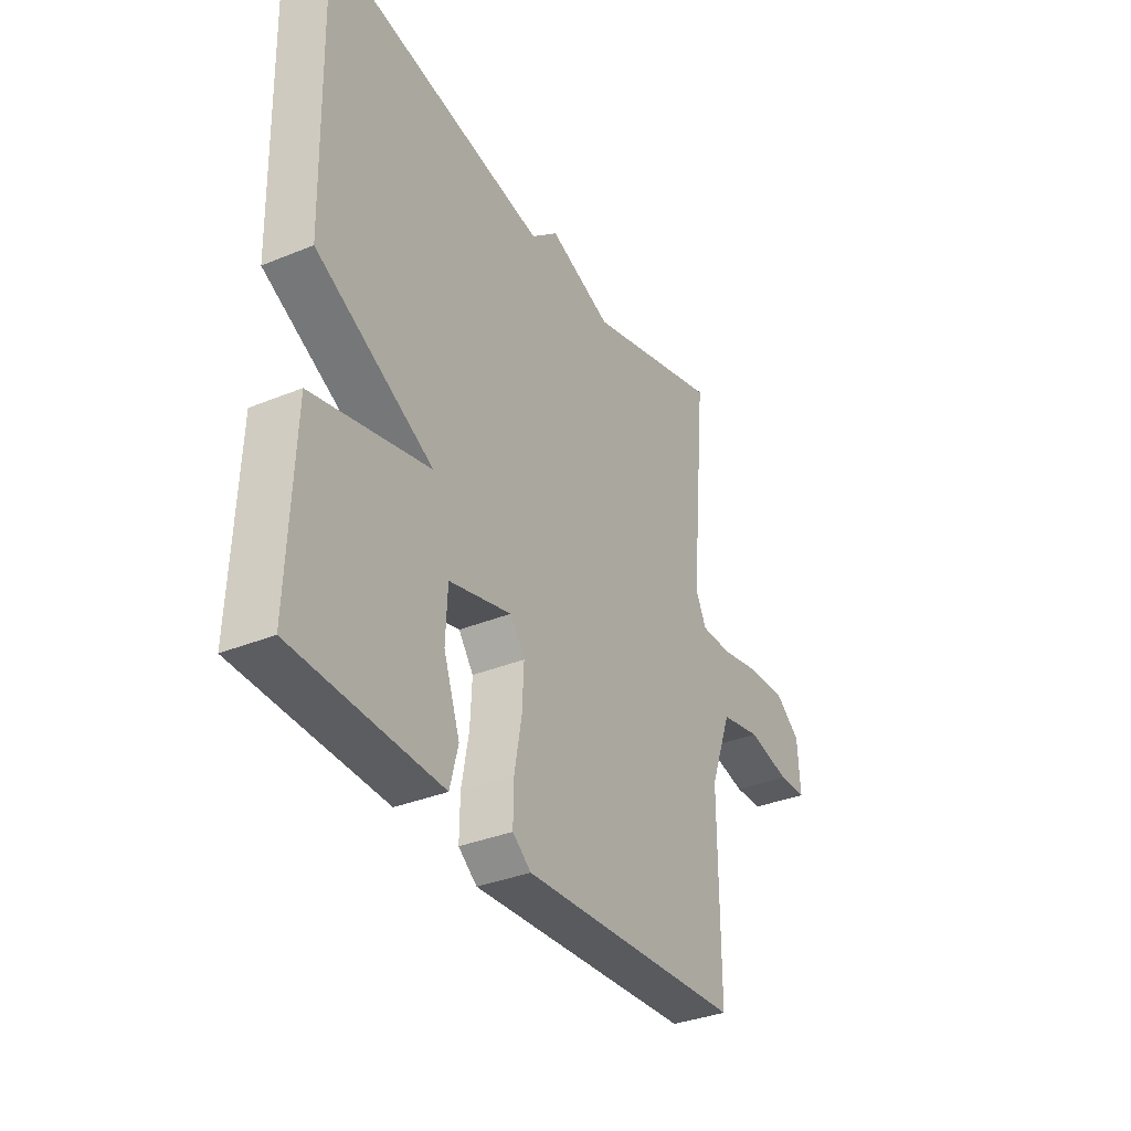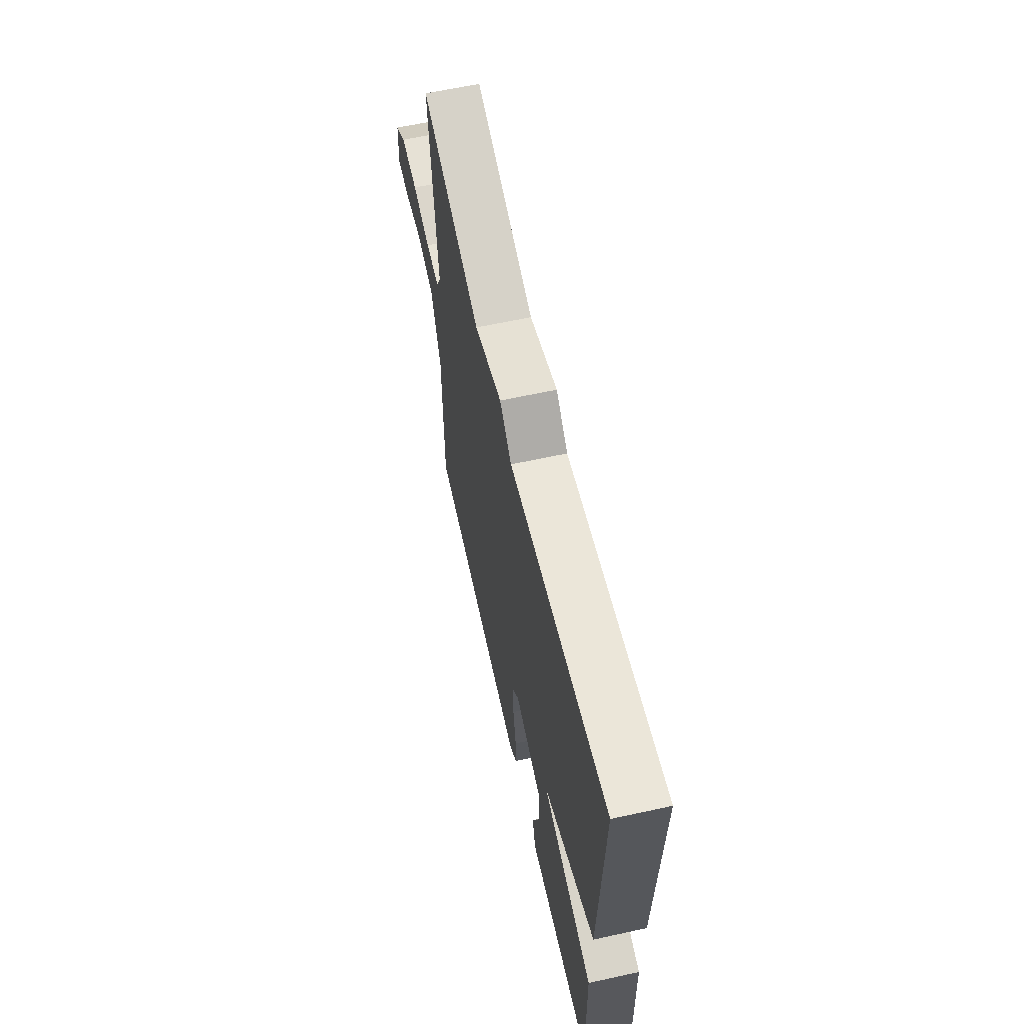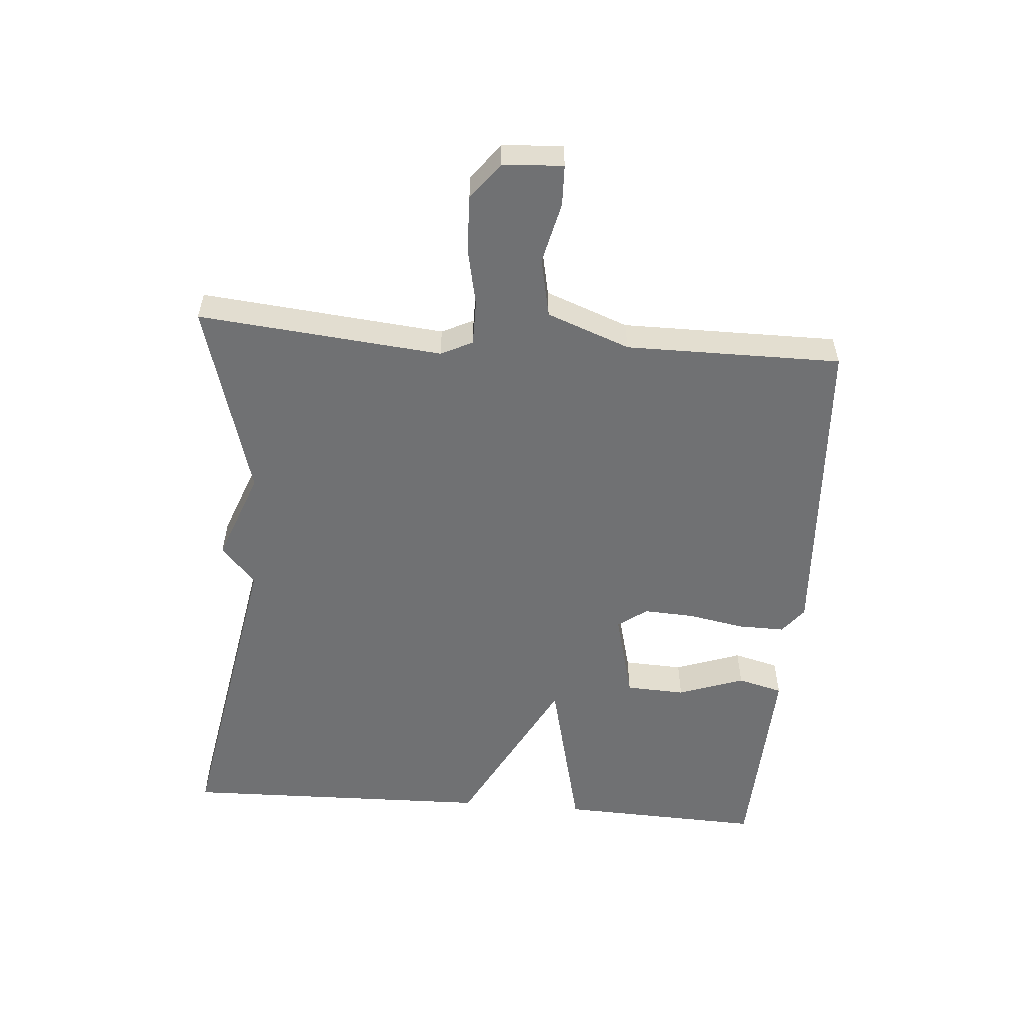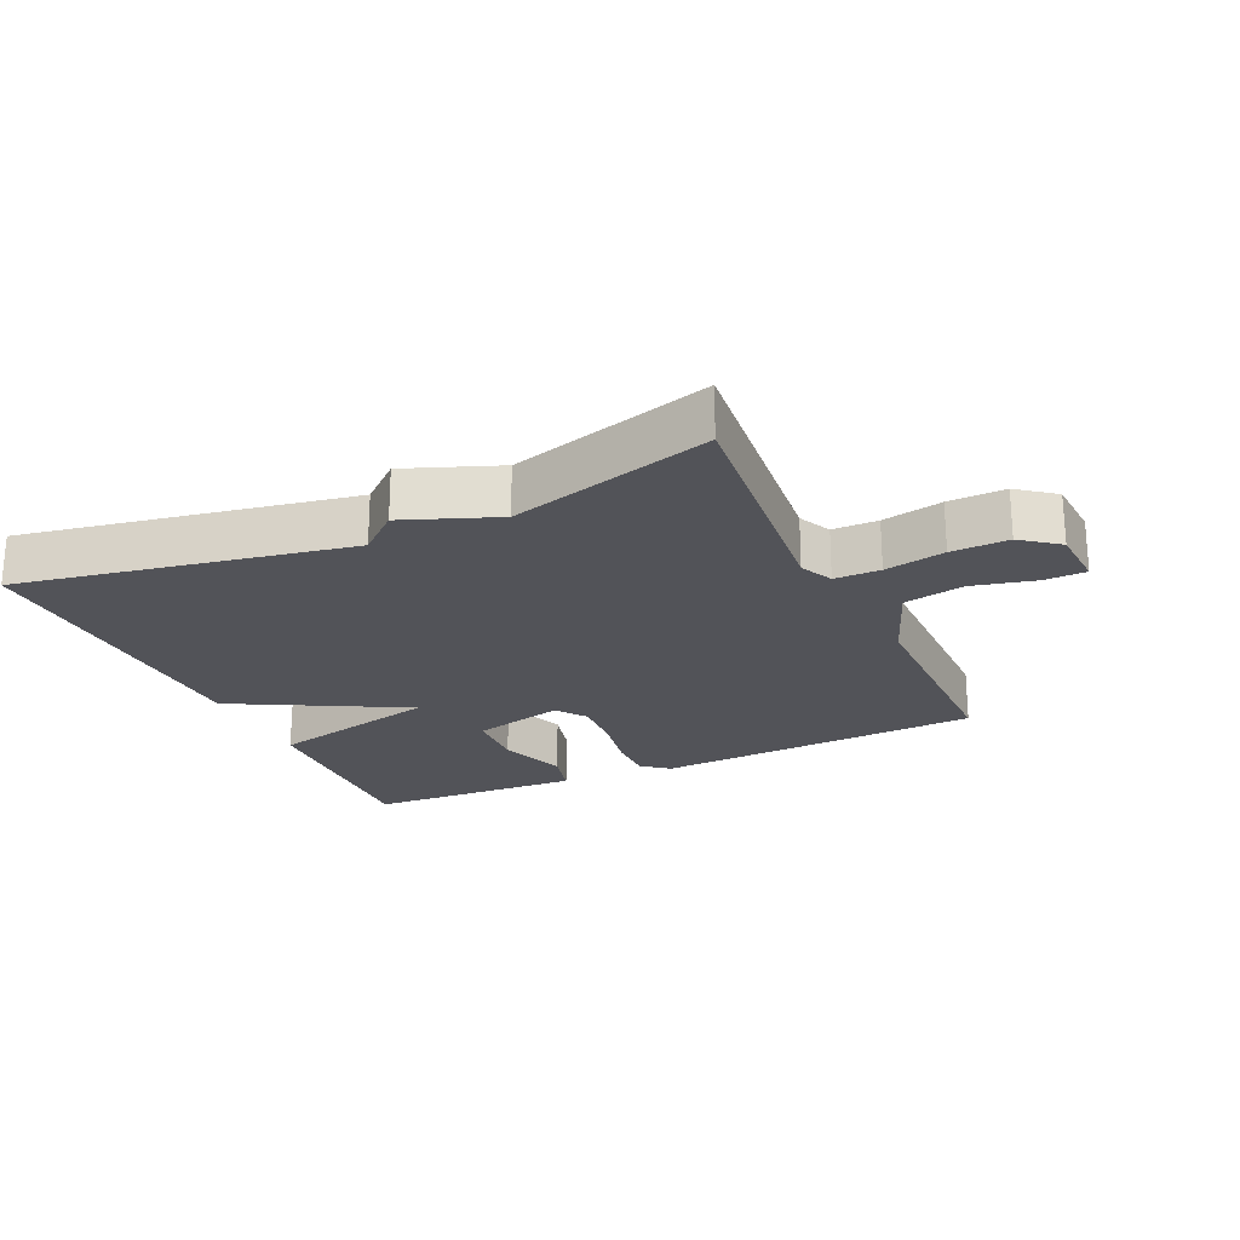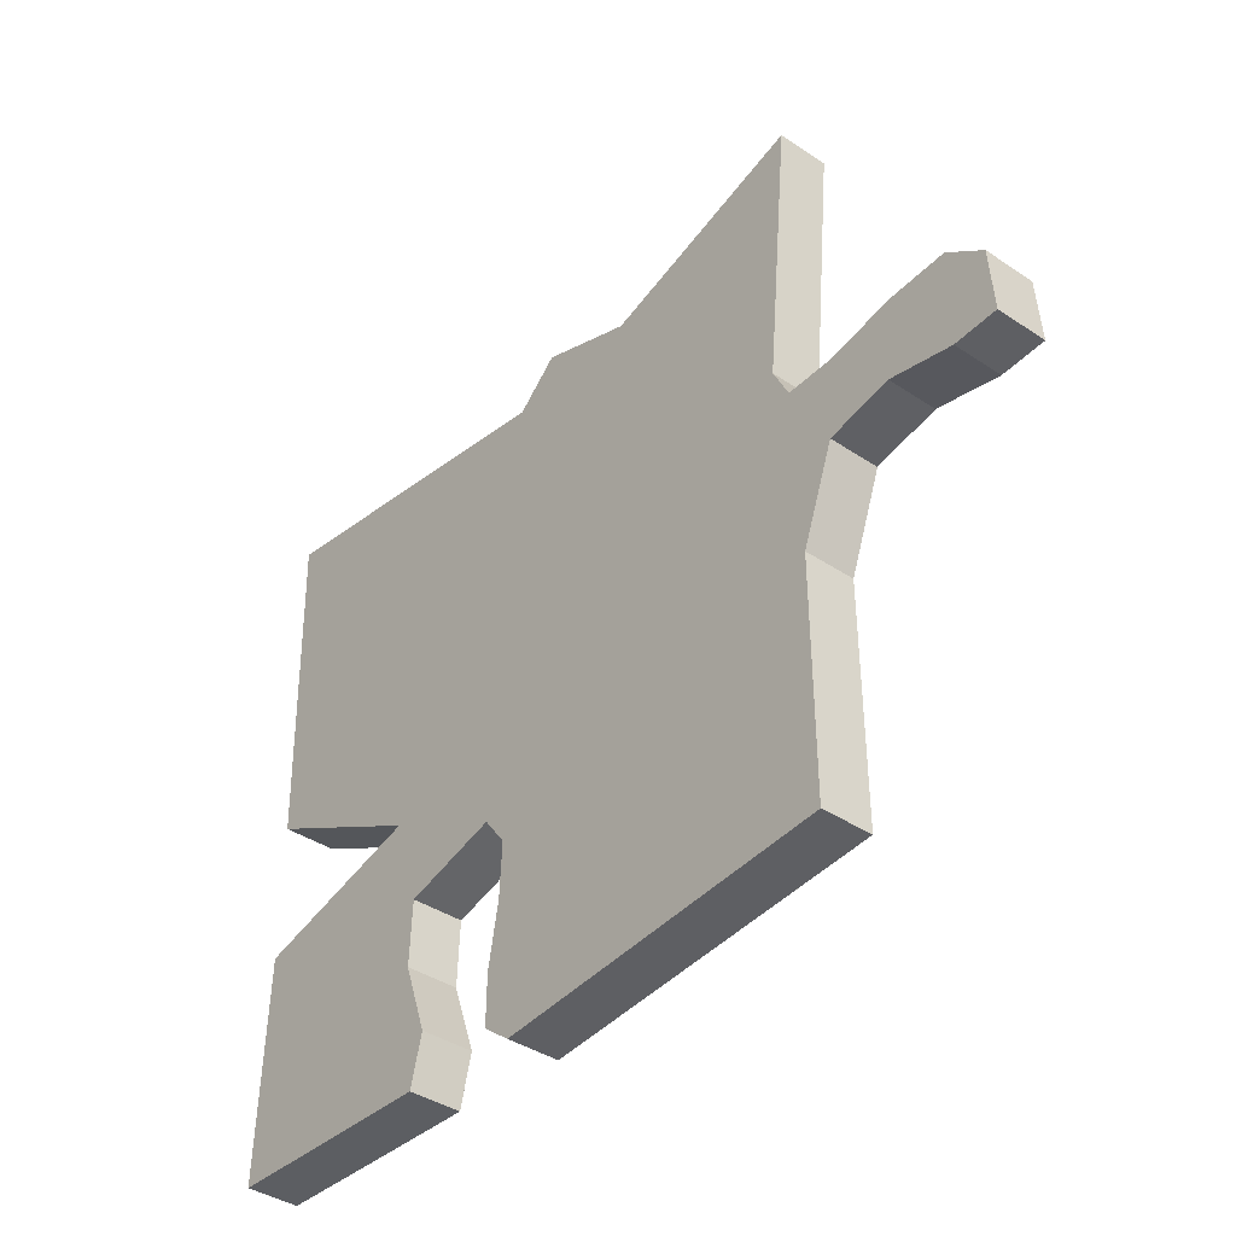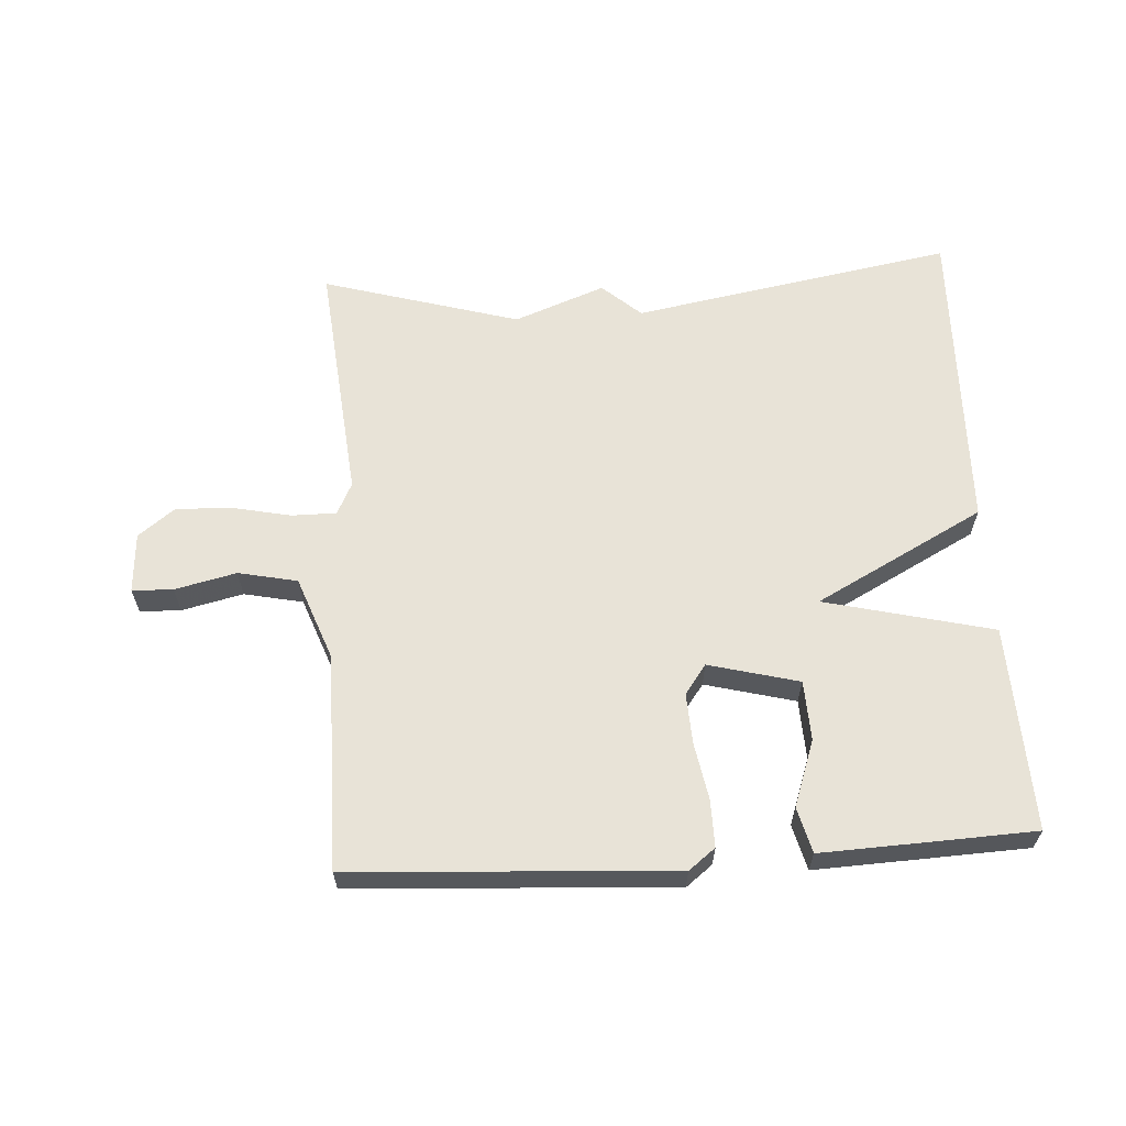
<metadata>
{"format":"obj","ext":"obj","renderer":"f3d","projection":"perspective","resolution":1024,"background":"white","views":[{"elev":-34.6,"azim":-61.2,"up":"+Z"},{"elev":62.6,"azim":-102.5,"up":"+Z"},{"elev":-55.1,"azim":85.4,"up":"+Y"},{"elev":-22.7,"azim":24.4,"up":"+Y"},{"elev":-39.8,"azim":50.4,"up":"+Z"},{"elev":62.2,"azim":176.5,"up":"+Y"}]}
</metadata>
<code>
v -0.5 0.07 0.5
v -0.004 0.07 0.412
v 0.056 0.07 0.465
v 0.196 0.07 0.412
v 0.5 0.07 0.5
v 0.464 0.07 0.123
v 0.488 0.07 0.074
v 0.557 0.07 0.074
v 0.648 0.07 0.093
v 0.734 0.07 0.096
v 0.79 0.07 0.053
v 0.796 0.07 -0.04
v 0.733 0.07 -0.042
v 0.638 0.07 -0.02
v 0.547 0.07 -0.039
v 0.499 0.07 -0.167
v 0.5 0.07 -0.5
v 0.004 0.07 -0.529
v -0.037 0.07 -0.497
v -0.036 0.07 -0.425
v -0.02 0.07 -0.337
v -0.016 0.07 -0.259
v -0.049 0.07 -0.214
v -0.188 0.07 -0.25
v -0.192 0.07 -0.342
v -0.156 0.07 -0.444
v -0.174 0.07 -0.514
v -0.341 0.07 -0.507
v -0.5 0.07 -0.5
v -0.488 0.07 -0.184
v -0.228 0.07 -0.121
v -0.488 0.07 0.016
v -0.5 0 0.5
v -0.004 0 0.412
v 0.056 0 0.465
v 0.196 0 0.412
v 0.5 0 0.5
v 0.464 0 0.123
v 0.488 0 0.074
v 0.557 0 0.074
v 0.648 0 0.093
v 0.734 0 0.096
v 0.79 0 0.053
v 0.796 0 -0.04
v 0.733 0 -0.042
v 0.638 0 -0.02
v 0.547 0 -0.039
v 0.499 0 -0.167
v 0.5 0 -0.5
v 0.004 0 -0.529
v -0.037 0 -0.497
v -0.036 0 -0.425
v -0.02 0 -0.337
v -0.016 0 -0.259
v -0.049 0 -0.214
v -0.188 0 -0.25
v -0.192 0 -0.342
v -0.156 0 -0.444
v -0.174 0 -0.514
v -0.341 0 -0.507
v -0.5 0 -0.5
v -0.488 0 -0.184
v -0.228 0 -0.121
v -0.488 0 0.016
f 31 32 1 2
f 29 30 31
f 28 29 31
f 27 28 31
f 25 26 27
f 25 27 31
f 24 25 31
f 2 3 4
f 31 2 4
f 24 31 4
f 23 24 4
f 19 20 21
f 18 19 21
f 17 18 21
f 16 17 21
f 15 16 21 22
f 12 13 14
f 11 12 14
f 10 11 14
f 9 10 14
f 8 9 14
f 7 8 14 15
f 4 5 6
f 23 4 6
f 22 23 6
f 7 15 22
f 6 7 22
f 34 33 64 63
f 63 62 61
f 63 61 60
f 63 60 59
f 59 58 57
f 63 59 57
f 63 57 56
f 36 35 34
f 36 34 63
f 36 63 56
f 36 56 55
f 53 52 51
f 53 51 50
f 53 50 49
f 53 49 48
f 54 53 48 47
f 46 45 44
f 46 44 43
f 46 43 42
f 46 42 41
f 46 41 40
f 47 46 40 39
f 38 37 36
f 38 36 55
f 38 55 54
f 54 47 39
f 54 39 38
f 1 33 34 2
f 2 34 35 3
f 3 35 36 4
f 4 36 37 5
f 5 37 38 6
f 6 38 39 7
f 7 39 40 8
f 8 40 41 9
f 9 41 42 10
f 10 42 43 11
f 11 43 44 12
f 12 44 45 13
f 13 45 46 14
f 14 46 47 15
f 15 47 48 16
f 16 48 49 17
f 17 49 50 18
f 18 50 51 19
f 19 51 52 20
f 20 52 53 21
f 21 53 54 22
f 22 54 55 23
f 23 55 56 24
f 24 56 57 25
f 25 57 58 26
f 26 58 59 27
f 27 59 60 28
f 28 60 61 29
f 29 61 62 30
f 30 62 63 31
f 31 63 64 32
f 32 64 33 1

</code>
